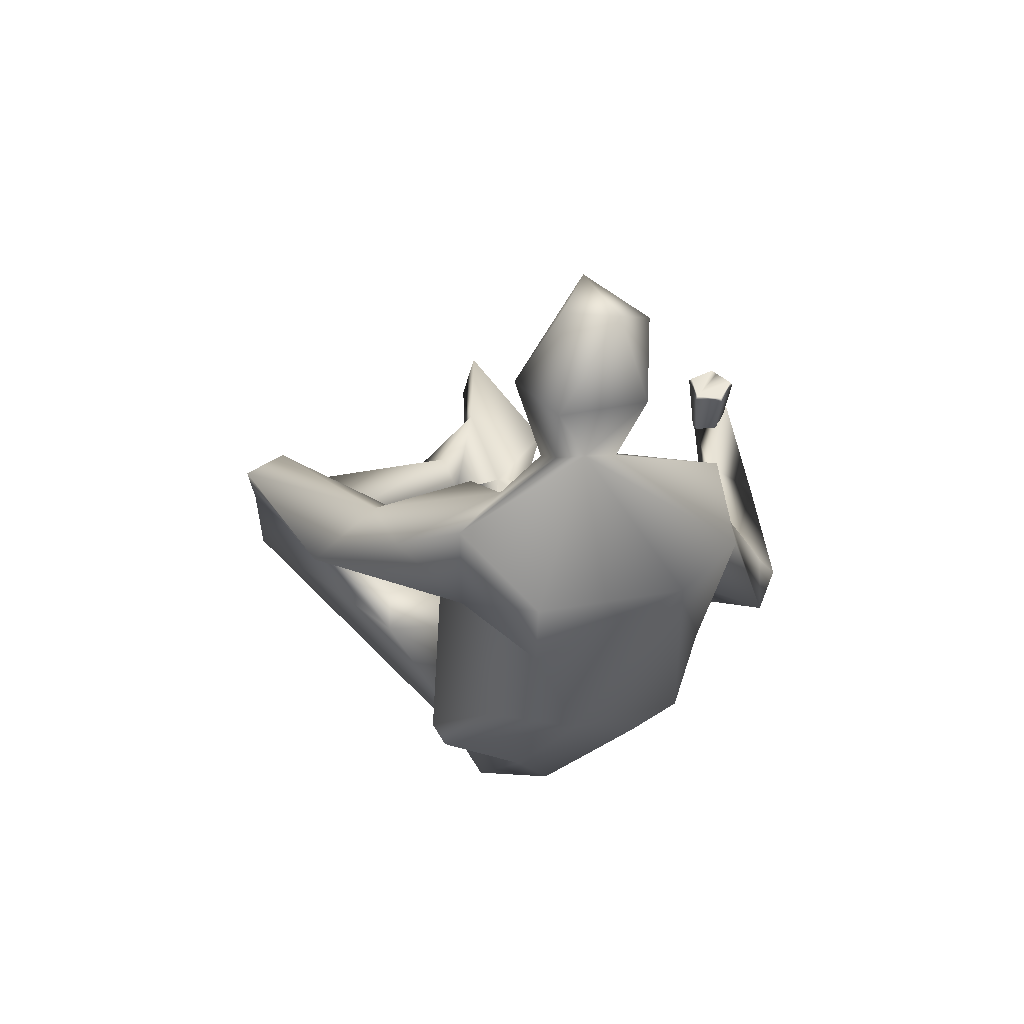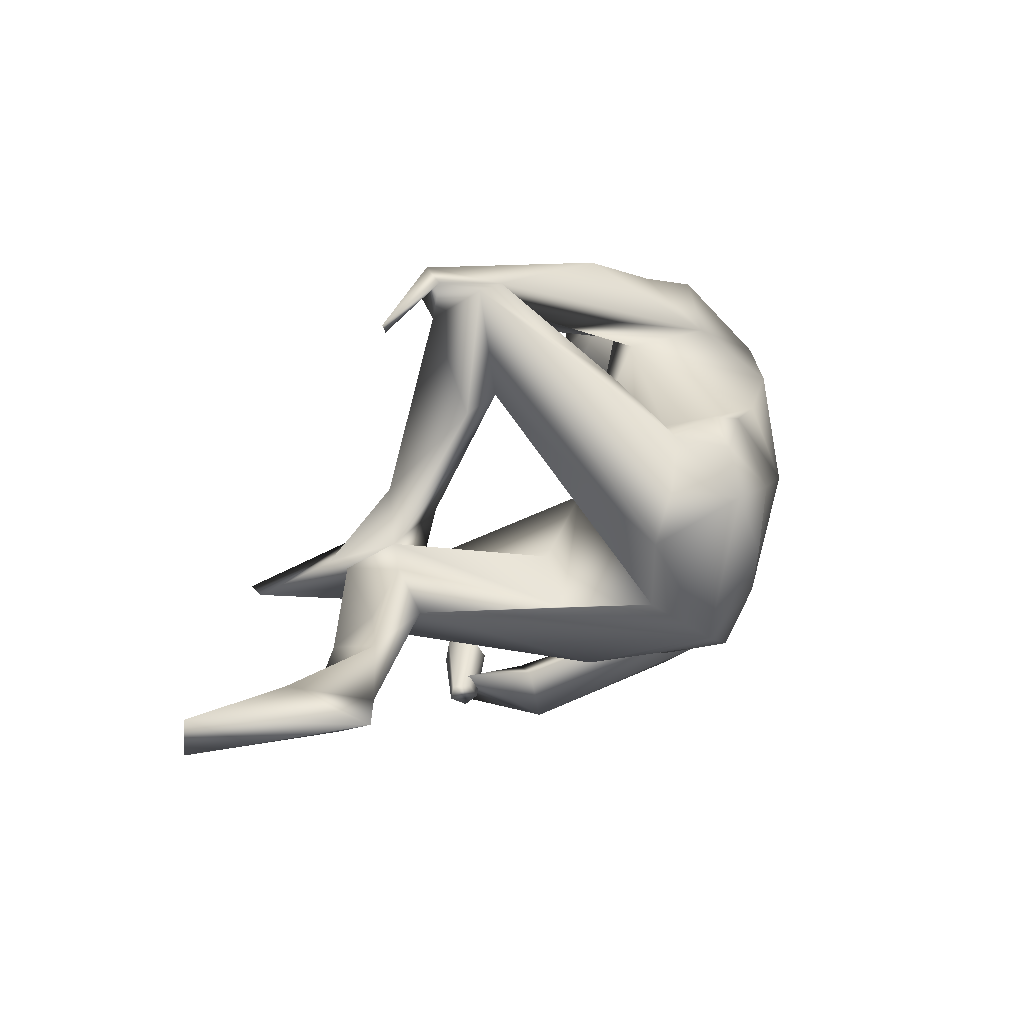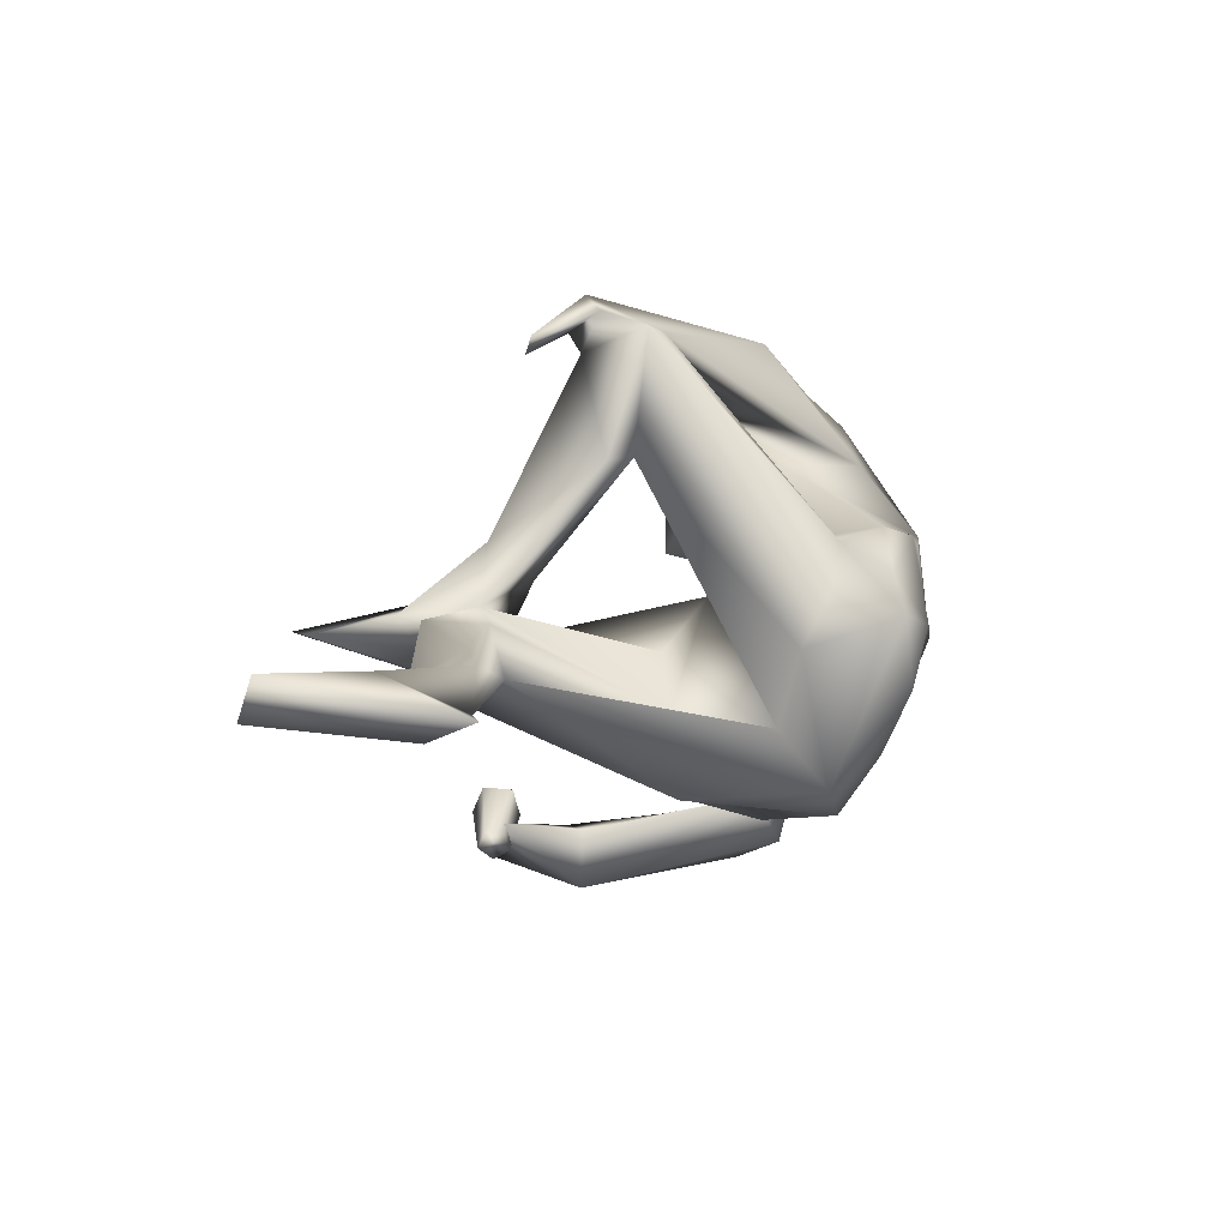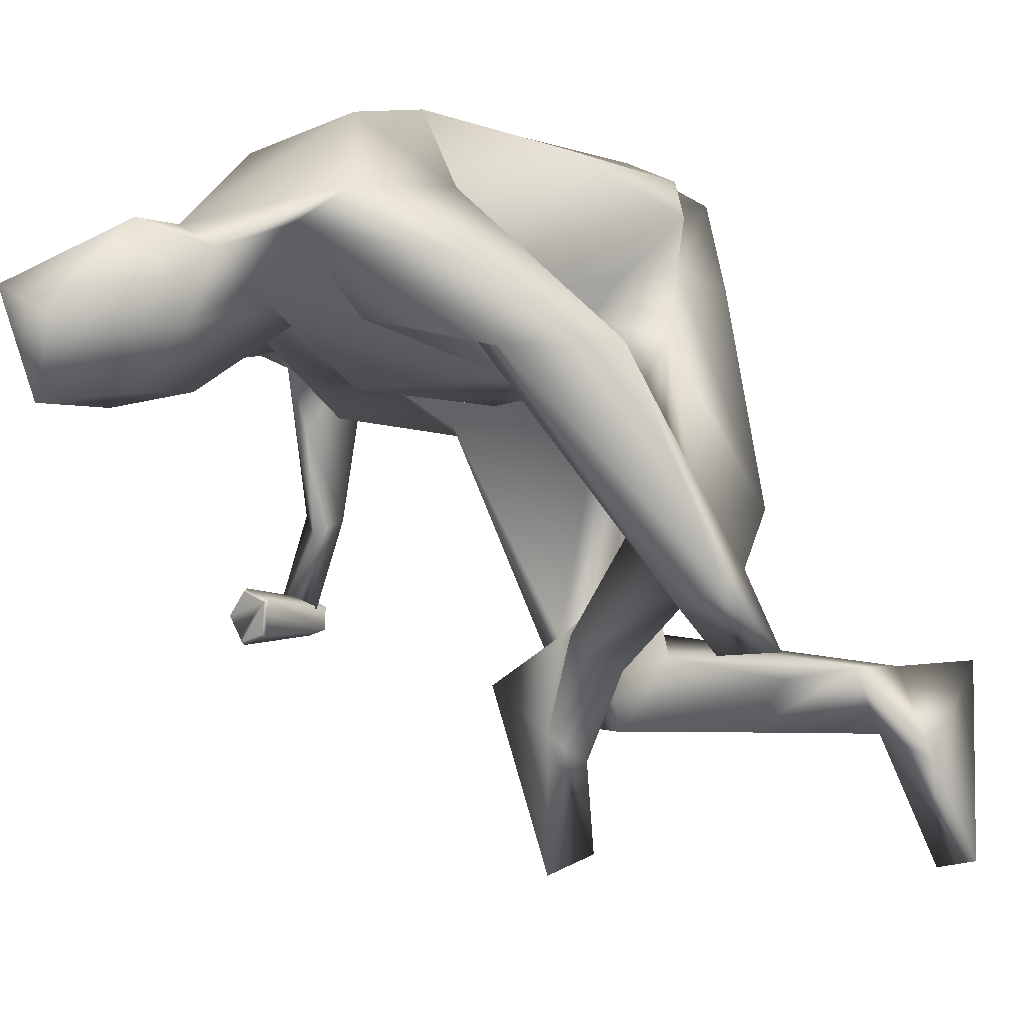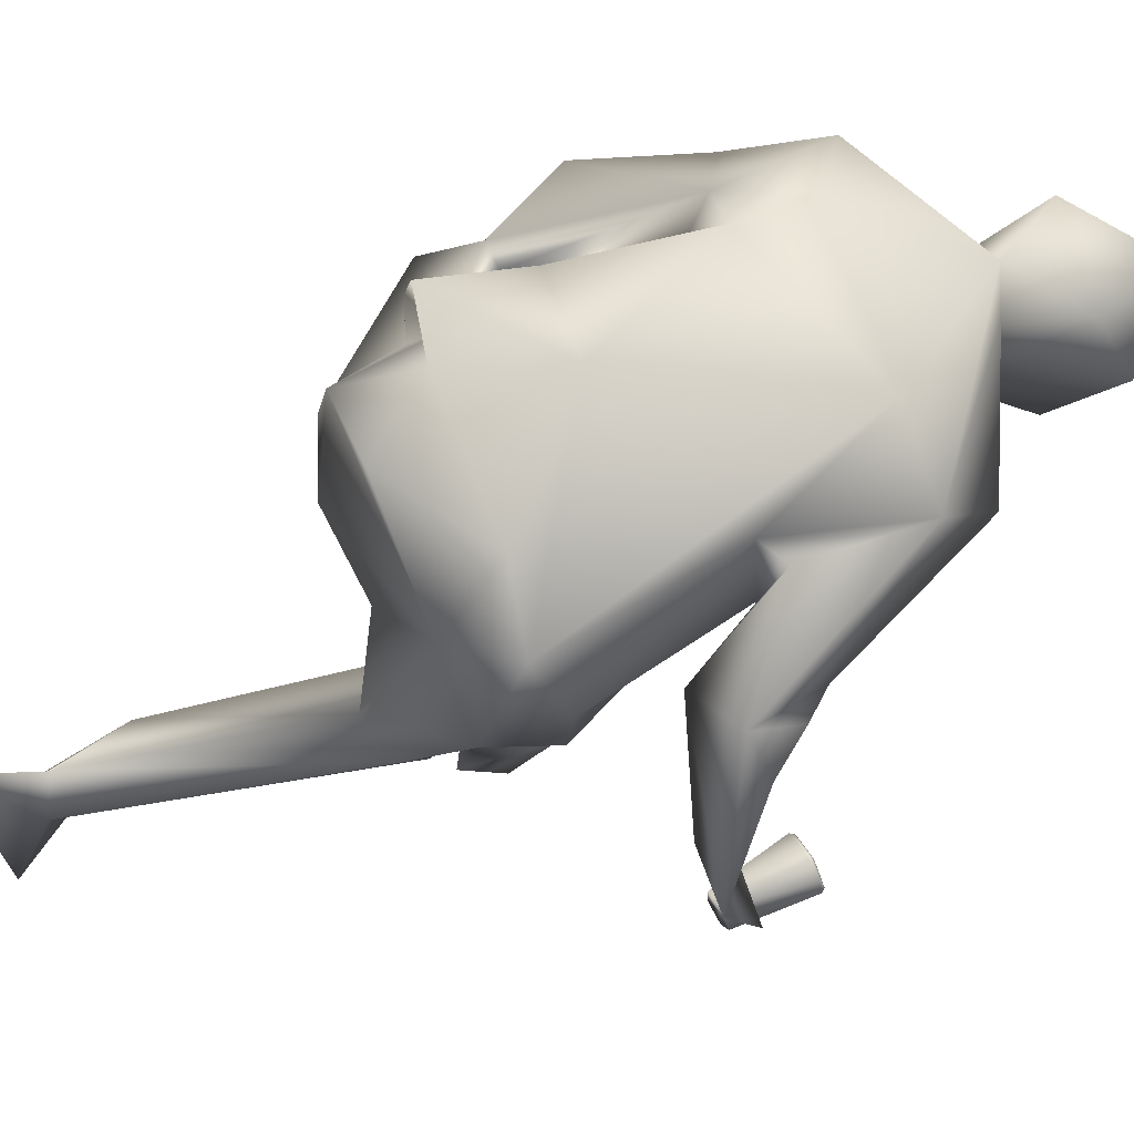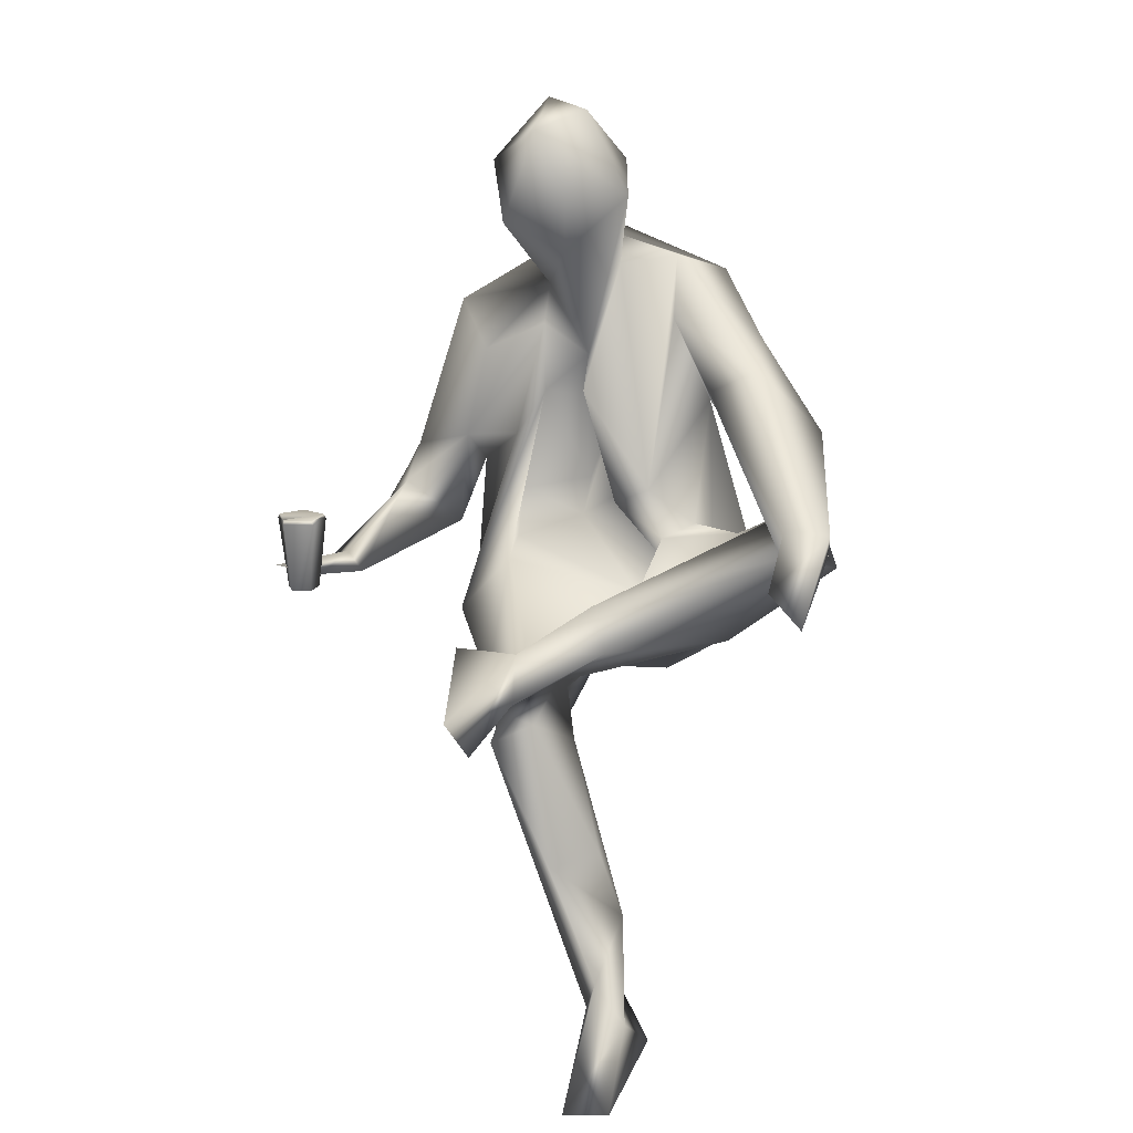
<metadata>
{"format":"obj","ext":"obj","renderer":"f3d","projection":"perspective","resolution":1024,"background":"white","views":[{"elev":52.0,"azim":-14.0,"up":"+Y"},{"elev":-51.3,"azim":-84.6,"up":"+Y"},{"elev":-63.1,"azim":-97.9,"up":"+Y"},{"elev":-2.5,"azim":-136.3,"up":"+Z"},{"elev":67.2,"azim":60.4,"up":"+Z"},{"elev":17.1,"azim":-162.4,"up":"+Y"}]}
</metadata>
<code>
v -56.28 26.13 -152
v -56.24 25.79 -151.8
v -56.29 25.79 -151.9
v -56.26 26.14 -151.9
v -56.2 26.13 -151.8
v -56.3 25.79 -151.8
v -56.41 26.13 -151.9
v -56.38 25.79 -151.9
v -56.42 26.13 -151.8
v -56.41 26.14 -151.8
v -56.38 25.79 -151.8
v -56.23 26.14 -151.8
v -56.29 26.13 -151.7
v -56.33 26.14 -151.8
v -56.21 26.15 -151.8
v -56.29 26.15 -151.7
v -56.41 26.15 -151.8
v -56.28 26.15 -151.9
v -56.4 26.15 -151.9
v -57.8 25.58 -150.2
v -57.19 25.51 -150.2
v -57.54 25.97 -150.1
v -58.15 25.7 -150.3
v -57.95 26.05 -150.2
v -58.18 25.69 -150.4
v -57.96 25.71 -150.3
v -58.1 25.64 -150.6
v -58.01 25.87 -150.6
v -58.29 25.92 -150.9
v -57.96 25.96 -150.8
v -58.24 26.01 -151.1
v -57.86 25.94 -151
v -57.64 26.12 -151.1
v -57.81 25.83 -150.9
v -57.61 26.12 -150.9
v -57.43 26.01 -151
v -57.59 26.59 -150.8
v -57.46 26.65 -151.1
v -57.78 26.17 -151
v -57.55 27.22 -150.7
v -57.79 27.25 -150.6
v -57.86 26.99 -150.9
v -58.02 26.59 -150.8
v -58.05 26.65 -150.9
v -58.54 26.22 -151.3
v -57.72 25.69 -151.8
v -57.77 25.86 -151.9
v -57.62 25.37 -151.3
v -57.65 25.53 -152.1
v -57.44 25.19 -151.2
v -57.76 25.68 -151.1
v -57.44 25.16 -150.8
v -58.24 25.93 -151.5
v -57.82 25.17 -150.7
v -58.81 26.12 -151.7
v -58.76 25.86 -152
v -58.6 26.03 -152
v -58.81 26.02 -151.5
v -58.7 26.24 -151.4
v -58.05 25.3 -150.6
v -58.34 25.65 -151.6
v -58.63 26.28 -151.8
v -58.61 26.12 -151.8
v -57.88 25.69 -152.1
v -57.53 25.73 -152.3
v -57.55 25.53 -152.4
v -57.48 25.41 -152.8
v -57.39 25.58 -152.8
v -57.19 25.67 -152.1
v -57.47 25.6 -151.9
v -57.29 25.48 -152
v -57.46 25.44 -152.3
v -56.47 26.08 -150.9
v -56.42 26.12 -150.7
v -56.32 25.94 -150.7
v -56.7 25.85 -150.7
v -56.47 25.97 -151.1
v -56.41 25.89 -151.5
v -56.19 25.72 -151.4
v -56.79 26.34 -150.8
v -56.53 26.28 -150.8
v -56.44 25.91 -150.6
v -56.46 25.77 -151.5
v -56.2 25.9 -151.9
v -56.4 25.86 -151.8
v -56.83 26.29 -150.5
v -56.84 26.19 -150.7
v -57.15 26.44 -151.1
v -57.19 26.92 -150.8
v -56.92 26.8 -150.9
v -56.88 26.18 -150.3
v -56.79 25.51 -150.7
v -56.69 26.74 -150.4
v -56.72 26.99 -150.7
v -57.2 27.11 -150.8
v -57.02 26.76 -150.2
v -57.41 27.42 -150.5
v -57.25 27.33 -150.6
v -57.11 27.61 -150.6
v -57.4 26.77 -150.8
v -57.38 27.33 -151.1
v -57.09 27.46 -151.1
v -56.99 27.74 -151
v -57.72 26.9 -150.1
v -57.52 27.35 -150.6
v -57.53 27.71 -150.6
v -58.01 27.17 -150.4
v -57.2 28.02 -150.8
v -57.26 27.9 -151.2
v -57.43 27.97 -150.9
v -57.64 27.58 -150.9
v -57.39 27.6 -151.1
v -57.2 26.59 -150.8
v -56.85 25.52 -151.1
v -57.44 26.17 -150.8
v -57.07 26.07 -150.8
v -57.1 25.8 -151.1
v -57.1 25.88 -151
v -56.91 25.42 -150.4
v -56.98 25.27 -151.1
v -57.62 25.4 -152.3
v -57.39 25.27 -152.2
v -57.69 24.73 -152.3
v -57.91 24.17 -152.3
v -57.72 25.24 -152
v -57.87 24.73 -152.1
v -57.97 24.41 -152.1
v -58.09 24.05 -152.4
v -57.93 23.82 -152.9
v -58.14 23.83 -152.8
v -58.09 23.77 -152
v -57.55 25.1 -151.9
v -57.13 25.22 -150.5
v -57.84 24 -152.2
v -57.94 24.08 -152
v -57.36 25.16 -152
v -58.83 26.25 -151.8
v -58.3 26.79 -151
v -58.61 26.51 -150.9
v -58.25 26.88 -150.7
v -58.01 26.7 -150.4
v -57.74 26.59 -150.1
v -57.64 25.27 -150.2
v -57.96 25.31 -150.3
f 1 2 3
f 1 4 2
f 2 4 5
f 5 6 2
f 3 7 1
f 7 3 8
f 9 10 8
f 8 10 7
f 11 8 6
f 6 8 3
f 6 3 2
f 9 8 11
f 5 12 6
f 6 12 13
f 13 11 6
f 13 14 11
f 11 14 9
f 15 12 5
f 15 16 12
f 12 16 13
f 16 14 13
f 17 16 15
f 16 17 14
f 14 17 9
f 4 15 5
f 15 4 17
f 17 4 18
f 17 10 9
f 18 4 1
f 1 19 18
f 17 18 19
f 17 19 10
f 10 19 7
f 19 1 7
f 20 21 22
f 23 20 22
f 23 22 24
f 23 24 25
f 25 26 23
f 20 23 26
f 27 26 25
f 28 27 25
f 29 27 28
f 29 28 30
f 30 31 29
f 32 31 30
f 33 34 32
f 33 35 34
f 36 34 35
f 36 35 37
f 35 33 37
f 37 33 38
f 30 39 32
f 39 40 38
f 32 39 33
f 39 38 33
f 39 41 40
f 39 42 41
f 43 42 39
f 39 30 43
f 43 30 28
f 43 28 25
f 24 43 25
f 44 42 43
f 43 45 44
f 45 29 31
f 45 46 47
f 48 49 50
f 34 36 51
f 51 32 34
f 51 48 50
f 31 32 51
f 51 50 52
f 53 49 46
f 45 53 46
f 45 31 53
f 52 53 51
f 53 31 51
f 52 54 53
f 55 56 57
f 58 59 55
f 54 60 58
f 58 53 54
f 29 59 58
f 27 29 58
f 27 58 60
f 53 61 49
f 53 58 61
f 55 62 63
f 63 61 58
f 55 63 58
f 44 63 62
f 44 45 63
f 63 45 47
f 63 64 61
f 64 49 61
f 63 47 64
f 47 46 65
f 64 47 65
f 64 65 66
f 66 49 64
f 67 66 65
f 67 65 68
f 68 69 67
f 69 68 65
f 70 48 51
f 70 65 46
f 70 69 65
f 70 46 49
f 49 48 70
f 71 67 69
f 71 69 70
f 66 67 72
f 72 67 71
f 73 74 75
f 76 73 77
f 77 73 78
f 79 78 73
f 75 79 73
f 73 80 81
f 76 80 73
f 74 81 82
f 73 81 74
f 74 82 75
f 79 75 82
f 76 79 82
f 76 83 79
f 78 79 84
f 85 79 83
f 79 85 84
f 78 85 83
f 78 84 85
f 77 78 83
f 83 76 77
f 82 86 76
f 87 76 86
f 80 76 87
f 87 88 80
f 80 88 89
f 81 80 90
f 89 90 80
f 87 91 92
f 92 88 87
f 91 87 86
f 82 93 86
f 93 91 86
f 81 93 82
f 81 90 94
f 93 81 94
f 90 95 94
f 89 95 90
f 96 93 97
f 91 93 96
f 98 97 93
f 93 94 98
f 95 98 94
f 99 98 95
f 100 101 95
f 95 89 100
f 95 101 102
f 103 95 102
f 99 95 103
f 97 98 99
f 96 97 104
f 105 97 106
f 106 97 99
f 97 105 107
f 107 104 97
f 103 108 99
f 106 99 108
f 109 103 102
f 103 109 108
f 108 109 110
f 106 108 110
f 106 111 105
f 111 40 105
f 41 105 40
f 105 41 107
f 106 110 111
f 111 110 109
f 102 112 109
f 111 109 112
f 101 112 102
f 112 101 111
f 111 100 40
f 100 111 101
f 100 113 37
f 100 37 38
f 100 89 113
f 100 38 40
f 88 113 89
f 114 88 92
f 88 114 113
f 115 113 116
f 116 113 117
f 113 114 117
f 37 113 115
f 37 115 36
f 36 115 116
f 36 116 118
f 116 117 118
f 51 118 117
f 70 51 117
f 70 117 71
f 117 114 71
f 51 36 118
f 92 119 114
f 120 114 119
f 114 120 72
f 72 71 114
f 66 72 49
f 121 72 122
f 49 72 121
f 121 122 123
f 123 122 124
f 121 125 49
f 49 125 50
f 126 125 121
f 121 123 126
f 126 123 127
f 126 127 125
f 124 127 123
f 128 127 124
f 128 129 130
f 124 129 128
f 130 129 131
f 128 130 131
f 127 132 125
f 132 133 52
f 132 120 133
f 132 52 50
f 125 132 50
f 131 129 134
f 129 124 134
f 122 134 124
f 135 131 134
f 136 132 135
f 132 127 135
f 135 128 131
f 127 128 135
f 122 136 134
f 72 136 122
f 120 132 136
f 72 120 136
f 136 135 134
f 55 59 137
f 57 62 55
f 137 56 55
f 137 57 56
f 137 62 57
f 137 138 62
f 138 44 62
f 139 137 59
f 139 138 137
f 140 41 138
f 138 41 42
f 44 138 42
f 139 140 138
f 29 45 59
f 45 141 59
f 139 59 141
f 140 139 141
f 140 141 107
f 107 41 140
f 43 141 45
f 141 43 142
f 141 104 107
f 141 142 104
f 96 142 22
f 24 22 142
f 142 43 24
f 142 96 104
f 96 22 119
f 91 96 119
f 91 119 92
f 119 22 21
f 21 133 119
f 133 120 119
f 52 133 54
f 133 21 143
f 54 133 144
f 144 143 20
f 60 54 144
f 144 20 26
f 26 27 144
f 144 27 60
f 21 20 143
f 143 144 133

</code>
